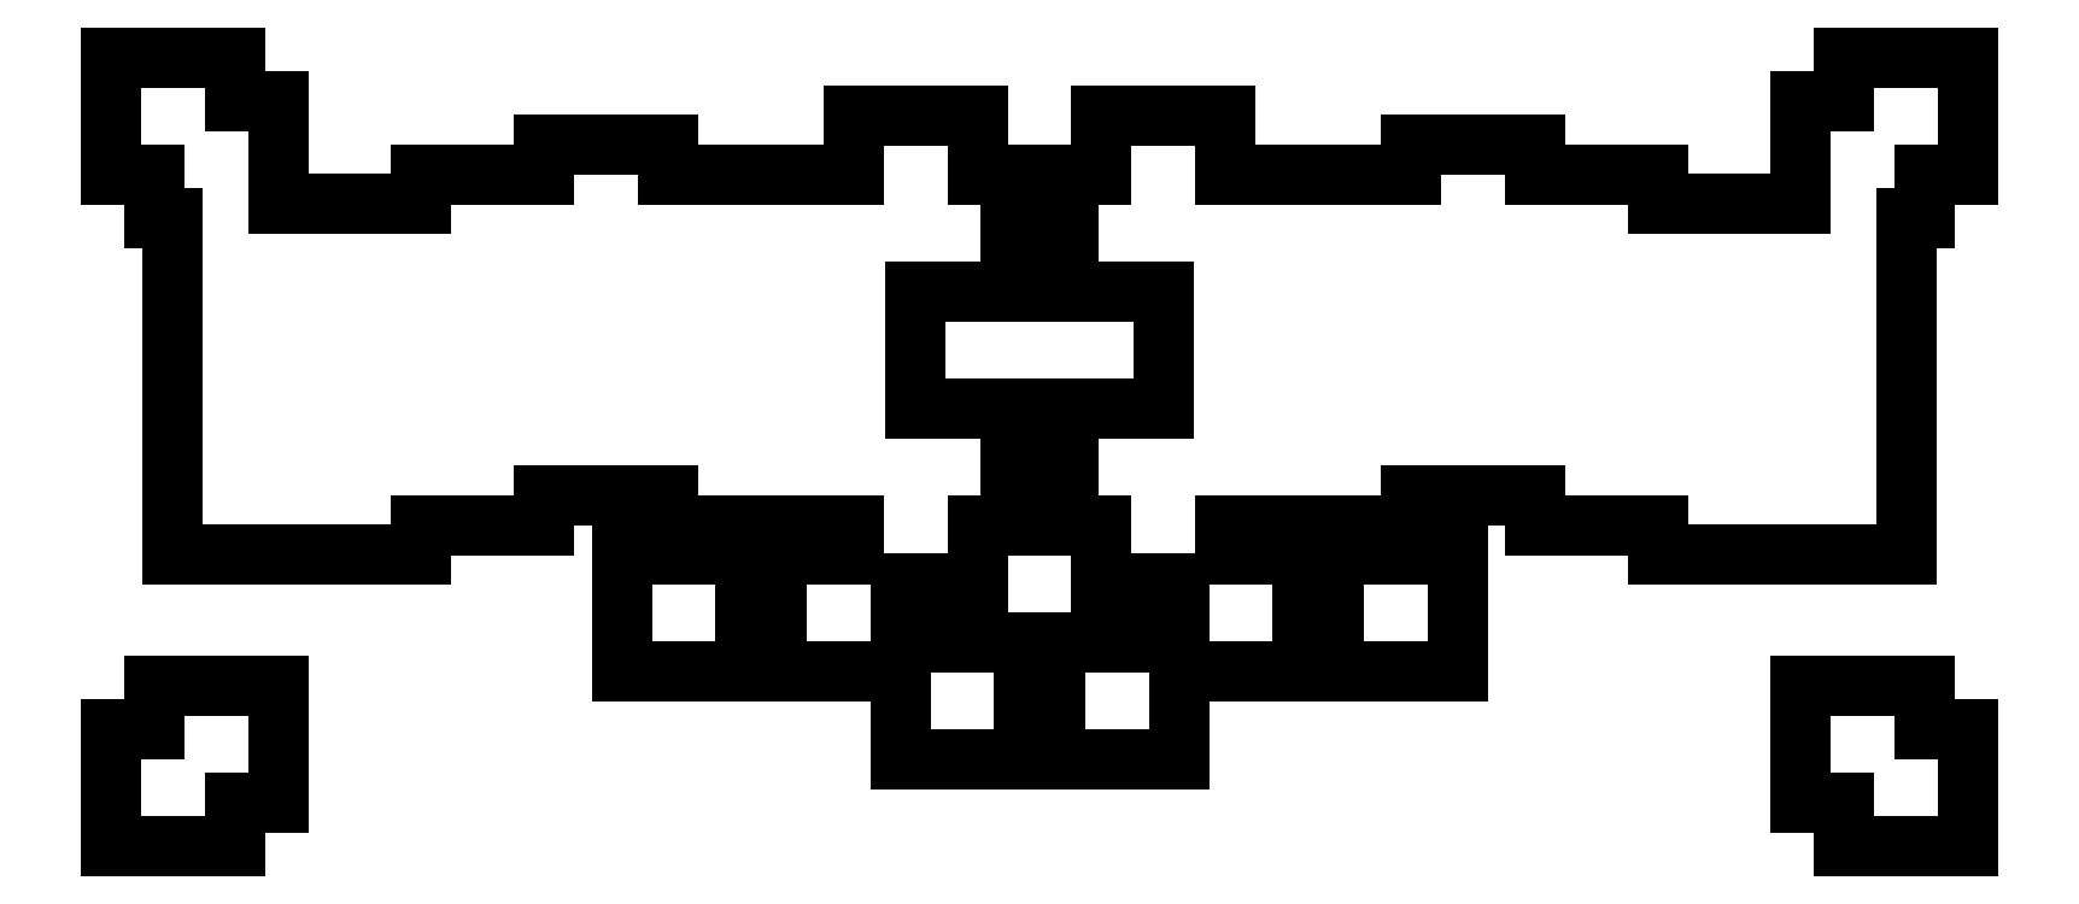
<metadata>
{"format":"dxf","ext":"dxf","renderer":"ezdxf+matplotlib","layout":"modelspace","background":"white","min_lineweight":24,"dpi":150}
</metadata>
<code>
0
SECTION
2
ENTITIES
0
LINE
8
0
10
81
20
-158.5
11
117
21
-158.5
0
LINE
8
0
10
81
20
-158.5
11
81
21
-109.6
0
LINE
8
0
10
96.38
20
-107.5
11
117
21
-107.5
0
LINE
8
0
10
117
20
-158.5
11
117
21
-154.2
0
LINE
8
0
10
117
20
-154.2
11
135
21
-154.2
0
LINE
8
0
10
135
20
-154.2
11
135
21
-150
0
LINE
8
0
10
135
20
-103.2
11
117
21
-103.2
0
LINE
8
0
10
117
20
-103.2
11
117
21
-107.5
0
LINE
8
0
10
135
20
-150
11
153
21
-150
0
LINE
8
0
10
153
20
-103.2
11
153
21
-99
0
LINE
8
0
10
153
20
-99
11
135
21
-99
0
LINE
8
0
10
135
20
-99
11
135
21
-103.2
0
LINE
8
0
10
153
20
-154.2
11
180
21
-154.2
0
LINE
8
0
10
153
20
-150
11
153
21
-154.2
0
LINE
8
0
10
153
20
-103.2
11
180
21
-103.2
0
LINE
8
0
10
189
20
-137.2
11
189
21
-120.2
0
LINE
8
0
10
146.2
20
-175.5
11
164.2
21
-175.5
0
LINE
8
0
10
164.2
20
-175.5
11
164.2
21
-158.5
0
LINE
8
0
10
164.2
20
-158.5
11
146.2
21
-158.5
0
LINE
8
0
10
146.2
20
-158.5
11
146.2
21
-175.5
0
LINE
8
0
10
168.8
20
-175.5
11
186.8
21
-175.5
0
LINE
8
0
10
186.8
20
-171.2
11
186.8
21
-162.8
0
LINE
8
0
10
180
20
-158.5
11
168.8
21
-158.5
0
LINE
8
0
10
168.8
20
-158.5
11
168.8
21
-175.5
0
LINE
8
0
10
186.8
20
-188.2
11
204.8
21
-188.2
0
LINE
8
0
10
204.8
20
-188.2
11
204.8
21
-171.2
0
LINE
8
0
10
204.8
20
-171.2
11
186.8
21
-171.2
0
LINE
8
0
10
186.8
20
-175.5
11
186.8
21
-188.2
0
LINE
8
0
10
72
20
-201
11
90
21
-201
0
LINE
8
0
10
90
20
-201
11
90
21
-194.6
0
LINE
8
0
10
78.38
20
-184
11
72
21
-184
0
LINE
8
0
10
72
20
-184
11
72
21
-201
0
LINE
8
0
10
72
20
-103.2
11
78.38
21
-103.2
0
LINE
8
0
10
90
20
-92.62
11
90
21
-86.25
0
LINE
8
0
10
90
20
-86.25
11
72
21
-86.25
0
LINE
8
0
10
72
20
-86.25
11
72
21
-103.2
0
LINE
8
0
10
186.8
20
-162.8
11
198
21
-162.8
0
LINE
8
0
10
198
20
-162.8
11
198
21
-154.2
0
LINE
8
0
10
180
20
-154.2
11
180
21
-158.5
0
LINE
8
0
10
198
20
-103.2
11
198
21
-94.75
0
LINE
8
0
10
198
20
-94.75
11
180
21
-94.75
0
LINE
8
0
10
180
20
-94.75
11
180
21
-103.2
0
LINE
8
0
10
198
20
-154.2
11
202.8
21
-154.2
0
LINE
8
0
10
202.8
20
-154.2
11
202.8
21
-137.2
0
LINE
8
0
10
202.8
20
-137.2
11
189
21
-137.2
0
LINE
8
0
10
189
20
-120.2
11
202.8
21
-120.2
0
LINE
8
0
10
202.8
20
-120.2
11
202.8
21
-103.2
0
LINE
8
0
10
202.8
20
-103.2
11
198
21
-103.2
0
LINE
8
0
10
90
20
-194.6
11
96.38
21
-194.6
0
LINE
8
0
10
96.38
20
-194.6
11
96.38
21
-177.6
0
LINE
8
0
10
96.38
20
-177.6
11
78.38
21
-177.6
0
LINE
8
0
10
78.38
20
-177.6
11
78.38
21
-184
0
LINE
8
0
10
78.38
20
-109.6
11
81
21
-109.6
0
LINE
8
0
10
96.38
20
-107.5
11
96.38
21
-92.62
0
LINE
8
0
10
96.38
20
-92.62
11
90
21
-92.62
0
LINE
8
0
10
78.38
20
-103.2
11
78.38
21
-109.6
0
LINE
8
0
10
297
20
-158.5
11
333
21
-158.5
0
LINE
8
0
10
333
20
-158.5
11
333
21
-109.6
0
LINE
8
0
10
297
20
-107.5
11
317.6
21
-107.5
0
LINE
8
0
10
297
20
-154.2
11
297
21
-158.5
0
LINE
8
0
10
279
20
-154.2
11
297
21
-154.2
0
LINE
8
0
10
279
20
-150
11
279
21
-154.2
0
LINE
8
0
10
297
20
-107.5
11
297
21
-103.2
0
LINE
8
0
10
297
20
-103.2
11
279
21
-103.2
0
LINE
8
0
10
261
20
-150
11
279
21
-150
0
LINE
8
0
10
279
20
-103.2
11
279
21
-99
0
LINE
8
0
10
279
20
-99
11
261
21
-99
0
LINE
8
0
10
261
20
-99
11
261
21
-103.2
0
LINE
8
0
10
234
20
-154.2
11
261
21
-154.2
0
LINE
8
0
10
261
20
-154.2
11
261
21
-150
0
LINE
8
0
10
234
20
-103.2
11
261
21
-103.2
0
LINE
8
0
10
225
20
-120.2
11
225
21
-137.2
0
LINE
8
0
10
249.8
20
-175.5
11
267.8
21
-175.5
0
LINE
8
0
10
267.8
20
-175.5
11
267.8
21
-158.5
0
LINE
8
0
10
267.8
20
-158.5
11
249.8
21
-158.5
0
LINE
8
0
10
249.8
20
-158.5
11
249.8
21
-175.5
0
LINE
8
0
10
227.2
20
-175.5
11
245.2
21
-175.5
0
LINE
8
0
10
245.2
20
-175.5
11
245.2
21
-158.5
0
LINE
8
0
10
245.2
20
-158.5
11
234
21
-158.5
0
LINE
8
0
10
227.2
20
-162.8
11
227.2
21
-171.2
0
LINE
8
0
10
209.2
20
-188.2
11
227.2
21
-188.2
0
LINE
8
0
10
227.2
20
-188.2
11
227.2
21
-175.5
0
LINE
8
0
10
227.2
20
-171.2
11
209.2
21
-171.2
0
LINE
8
0
10
209.2
20
-171.2
11
209.2
21
-188.2
0
LINE
8
0
10
324
20
-201
11
342
21
-201
0
LINE
8
0
10
342
20
-201
11
342
21
-184
0
LINE
8
0
10
342
20
-184
11
335.6
21
-184
0
LINE
8
0
10
324
20
-194.6
11
324
21
-201
0
LINE
8
0
10
335.6
20
-103.2
11
342
21
-103.2
0
LINE
8
0
10
342
20
-103.2
11
342
21
-86.25
0
LINE
8
0
10
342
20
-86.25
11
324
21
-86.25
0
LINE
8
0
10
324
20
-86.25
11
324
21
-92.62
0
LINE
8
0
10
216
20
-162.8
11
227.2
21
-162.8
0
LINE
8
0
10
234
20
-158.5
11
234
21
-154.2
0
LINE
8
0
10
216
20
-154.2
11
216
21
-162.8
0
LINE
8
0
10
234
20
-103.2
11
234
21
-94.75
0
LINE
8
0
10
234
20
-94.75
11
216
21
-94.75
0
LINE
8
0
10
216
20
-94.75
11
216
21
-103.2
0
LINE
8
0
10
211.2
20
-154.2
11
216
21
-154.2
0
LINE
8
0
10
225
20
-137.2
11
211.2
21
-137.2
0
LINE
8
0
10
211.2
20
-137.2
11
211.2
21
-154.2
0
LINE
8
0
10
211.2
20
-120.2
11
225
21
-120.2
0
LINE
8
0
10
216
20
-103.2
11
211.2
21
-103.2
0
LINE
8
0
10
211.2
20
-103.2
11
211.2
21
-120.2
0
LINE
8
0
10
317.6
20
-194.6
11
324
21
-194.6
0
LINE
8
0
10
335.6
20
-184
11
335.6
21
-177.6
0
LINE
8
0
10
335.6
20
-177.6
11
317.6
21
-177.6
0
LINE
8
0
10
317.6
20
-177.6
11
317.6
21
-194.6
0
LINE
8
0
10
333
20
-109.6
11
335.6
21
-109.6
0
LINE
8
0
10
335.6
20
-109.6
11
335.6
21
-103.2
0
LINE
8
0
10
324
20
-92.62
11
317.6
21
-92.62
0
LINE
8
0
10
317.6
20
-92.62
11
317.6
21
-107.5
0
ENDSEC
0
EOF

</code>
